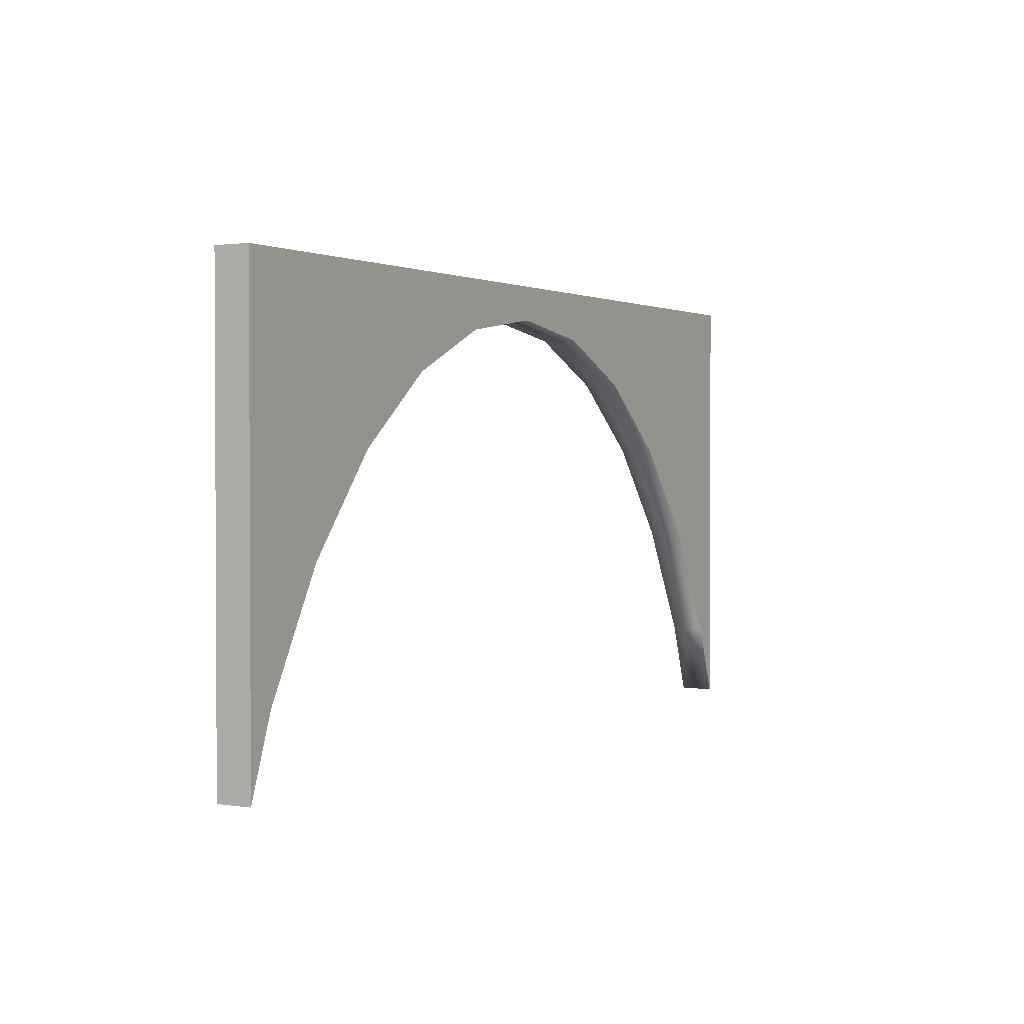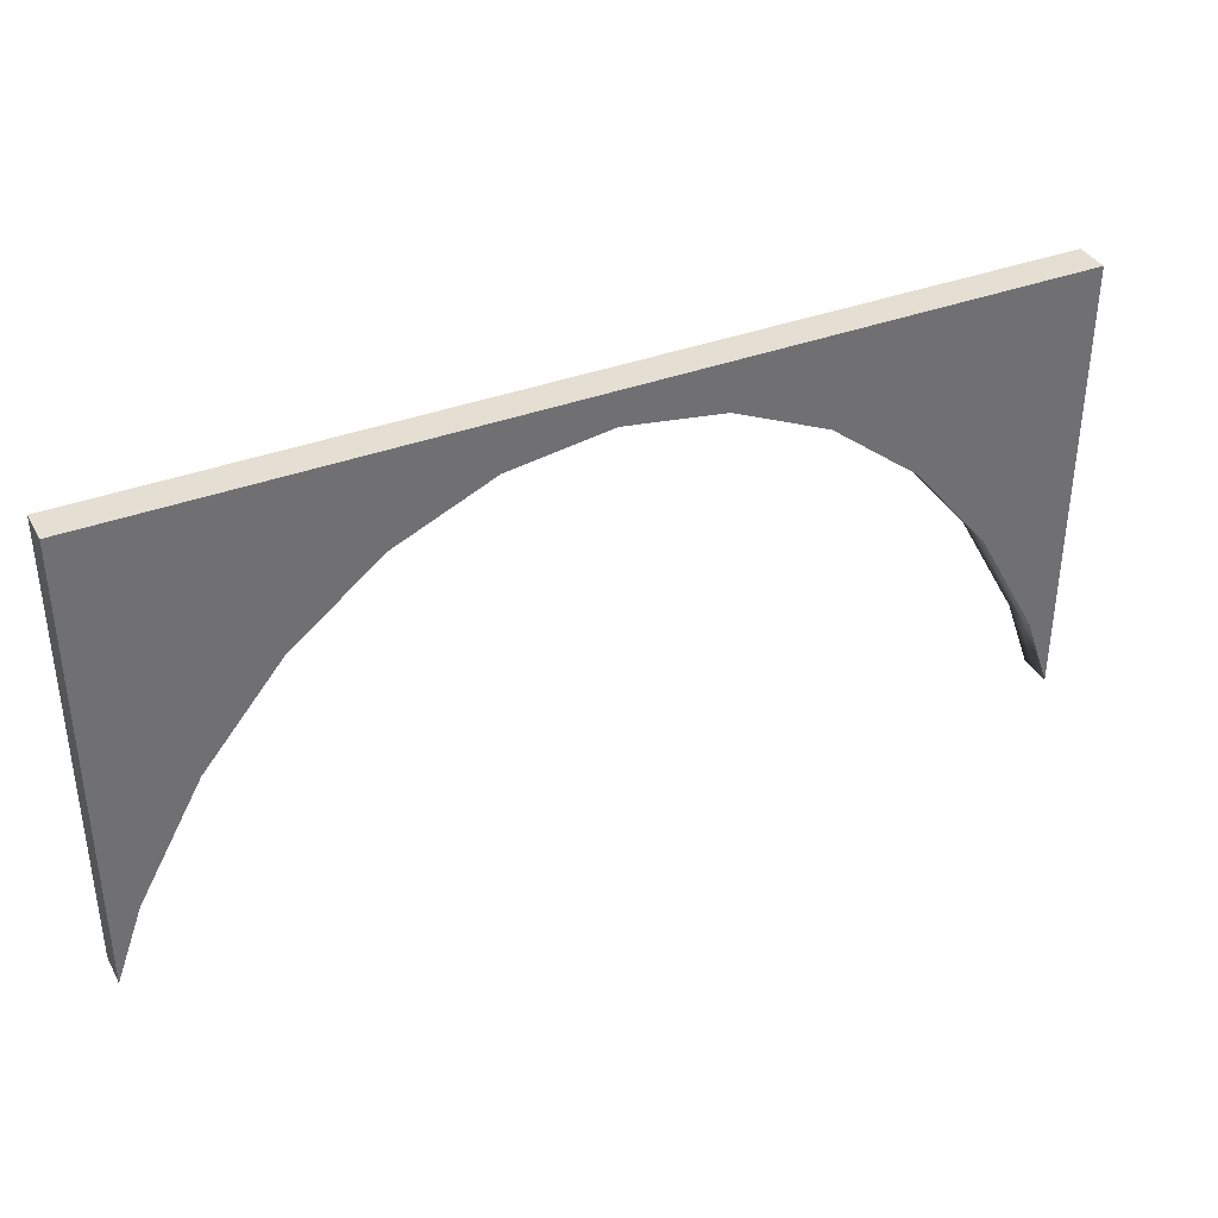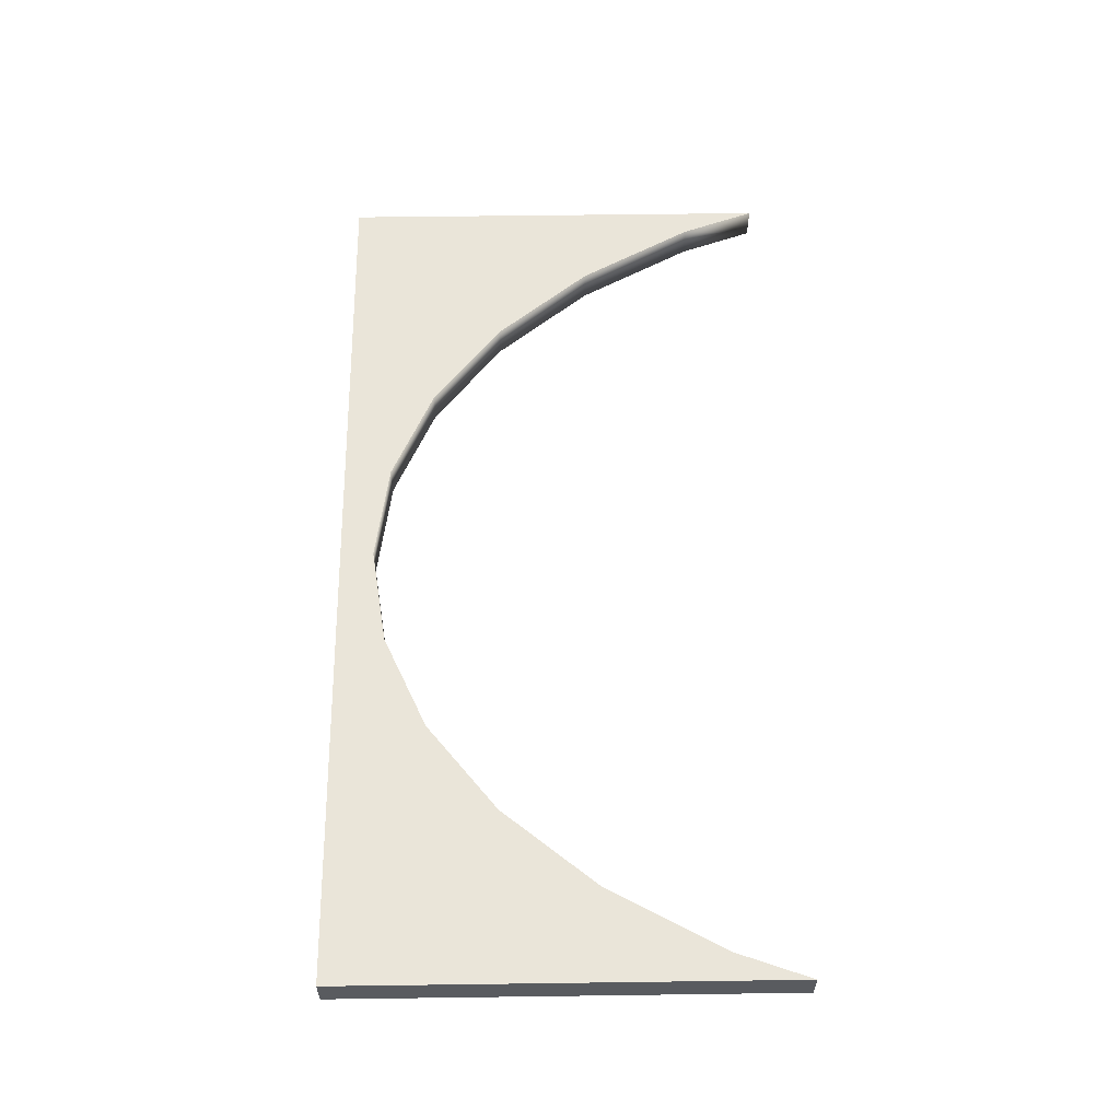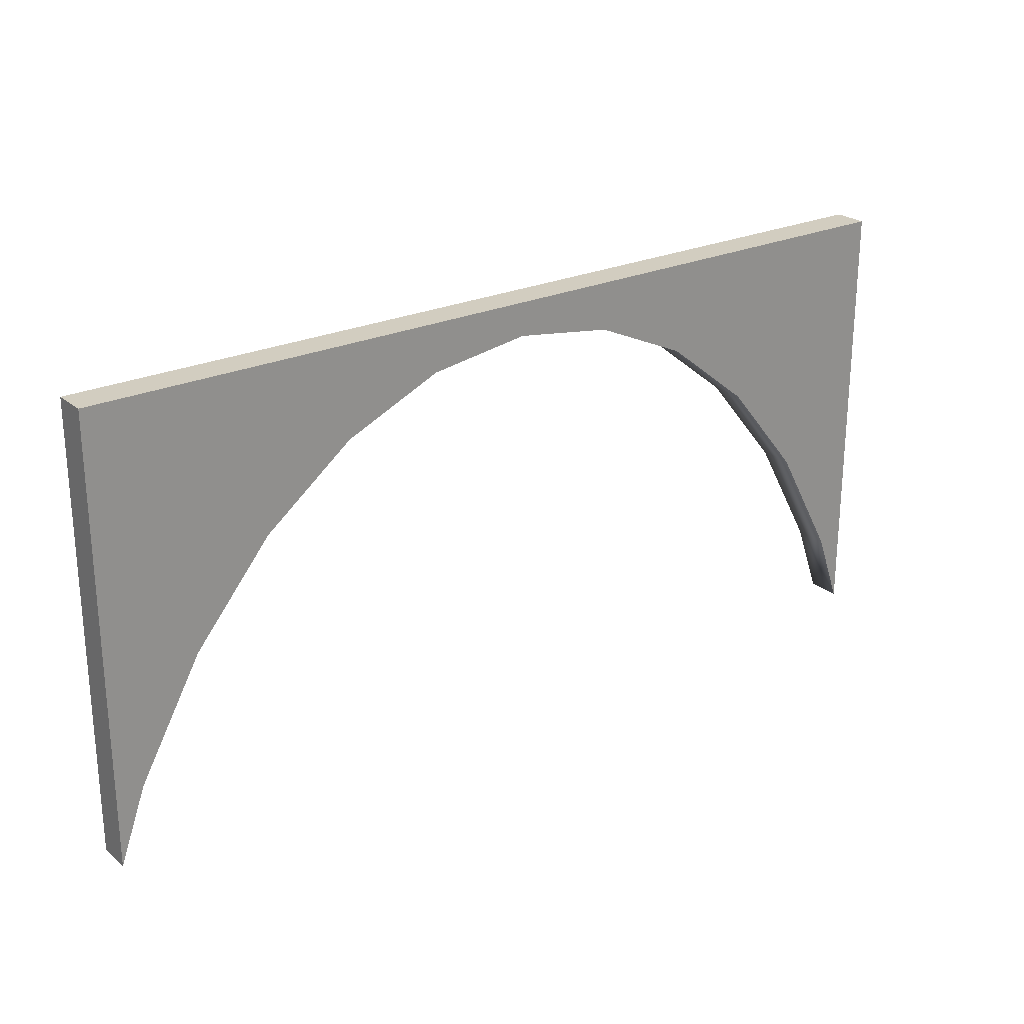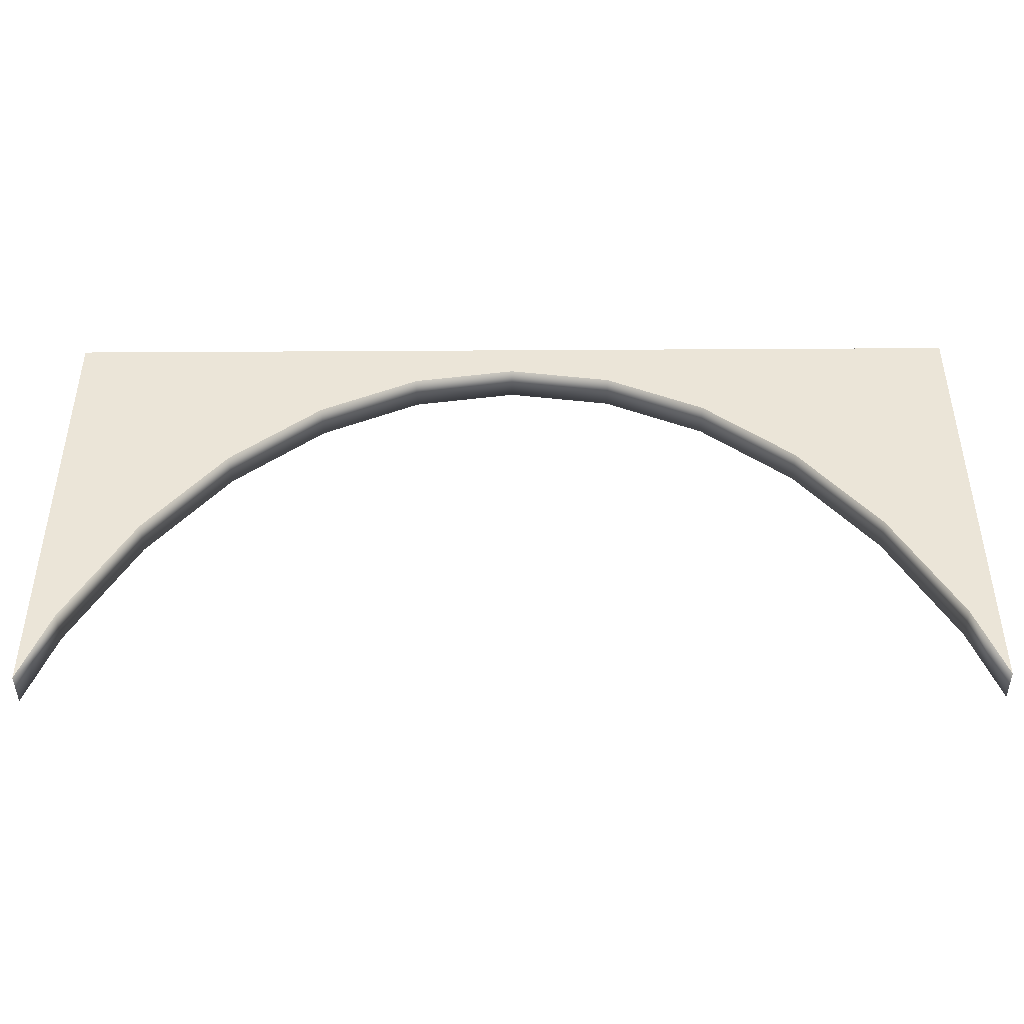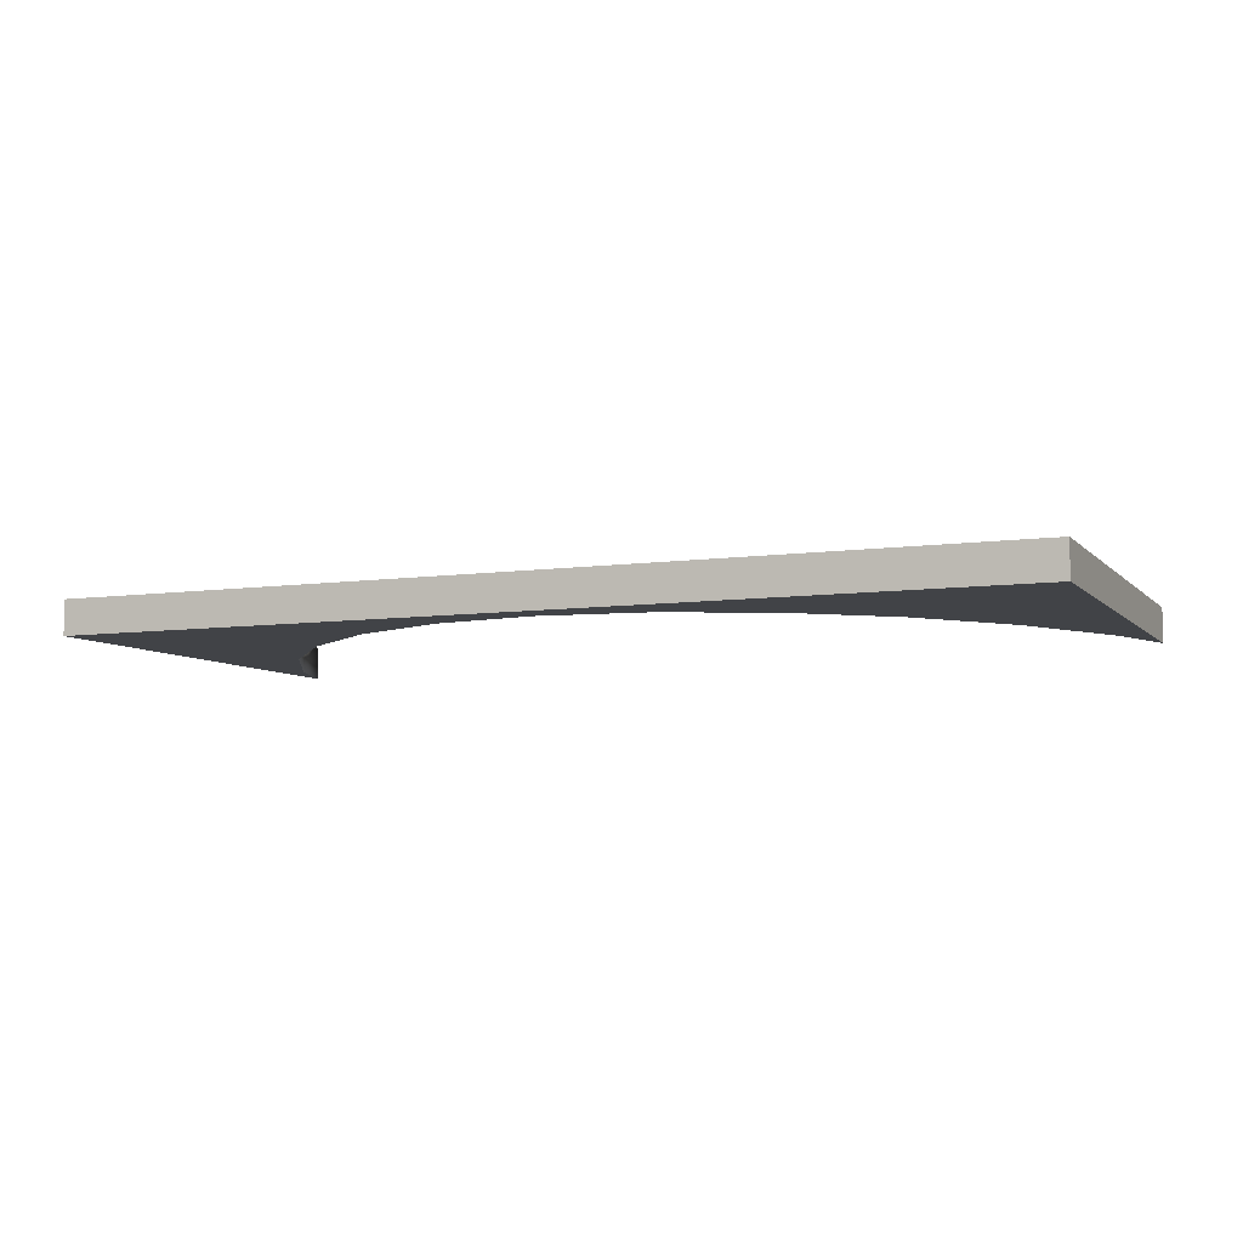
<metadata>
{"format":"obj","ext":"obj","renderer":"f3d","projection":"perspective","resolution":1024,"background":"white","views":[{"elev":1.6,"azim":119.1,"up":"+Y"},{"elev":36.9,"azim":154.0,"up":"+Y"},{"elev":57.7,"azim":-90.8,"up":"+Z"},{"elev":24.4,"azim":-37.0,"up":"+Y"},{"elev":-43.8,"azim":0.4,"up":"+Y"},{"elev":-7.0,"azim":-157.2,"up":"+Z"}]}
</metadata>
<code>
o Cube.5241_0177
v -1.19 0.414 -2.685
v -1.19 0.414 -2.691
v -1.028 0.414 -2.685
v -1.028 0.414 -2.691
v -1.19 0.3347 -2.685
v -1.19 0.3347 -2.691
v -1.185 0.348 -2.685
v -1.173 0.3685 -2.685
v -1.159 0.3853 -2.685
v -1.144 0.3978 -2.685
v -1.126 0.4055 -2.685
v -1.109 0.4081 -2.685
v -1.091 0.4055 -2.685
v -1.032 0.348 -2.685
v -1.032 0.348 -2.691
v -1.058 0.3853 -2.685
v -1.073 0.3978 -2.685
v -1.028 0.3347 -2.685
v -1.044 0.3685 -2.685
v -1.044 0.3685 -2.691
v -1.058 0.3853 -2.691
v -1.073 0.3978 -2.691
v -1.091 0.4055 -2.691
v -1.185 0.348 -2.691
v -1.173 0.3685 -2.691
v -1.159 0.3853 -2.691
v -1.109 0.4081 -2.691
v -1.126 0.4055 -2.691
v -1.144 0.3978 -2.691
v -1.028 0.3347 -2.691
f 1 6 5
f 3 1 12
f 2 27 28
f 1 4 2
f 4 18 30
f 1 2 6
f 14 18 3
f 1 5 7
f 1 7 8
f 19 14 3
f 16 19 3
f 1 8 9
f 1 9 10
f 17 16 3
f 13 17 3
f 1 10 11
f 12 13 3
f 1 11 12
f 4 30 15
f 4 15 20
f 24 6 2
f 25 24 2
f 4 20 21
f 4 21 22
f 26 25 2
f 29 26 2
f 4 22 23
f 4 23 27
f 28 29 2
f 2 4 27
f 1 3 4
f 4 3 18
f 14 30 18
f 20 14 19
f 21 19 16
f 17 21 16
f 13 22 17
f 12 23 13
f 11 27 12
f 10 28 11
f 9 29 10
f 8 26 9
f 7 25 8
f 5 24 7
f 14 15 30
f 20 15 14
f 21 20 19
f 17 22 21
f 13 23 22
f 12 27 23
f 11 28 27
f 10 29 28
f 9 26 29
f 8 25 26
f 7 24 25
f 5 6 24

</code>
